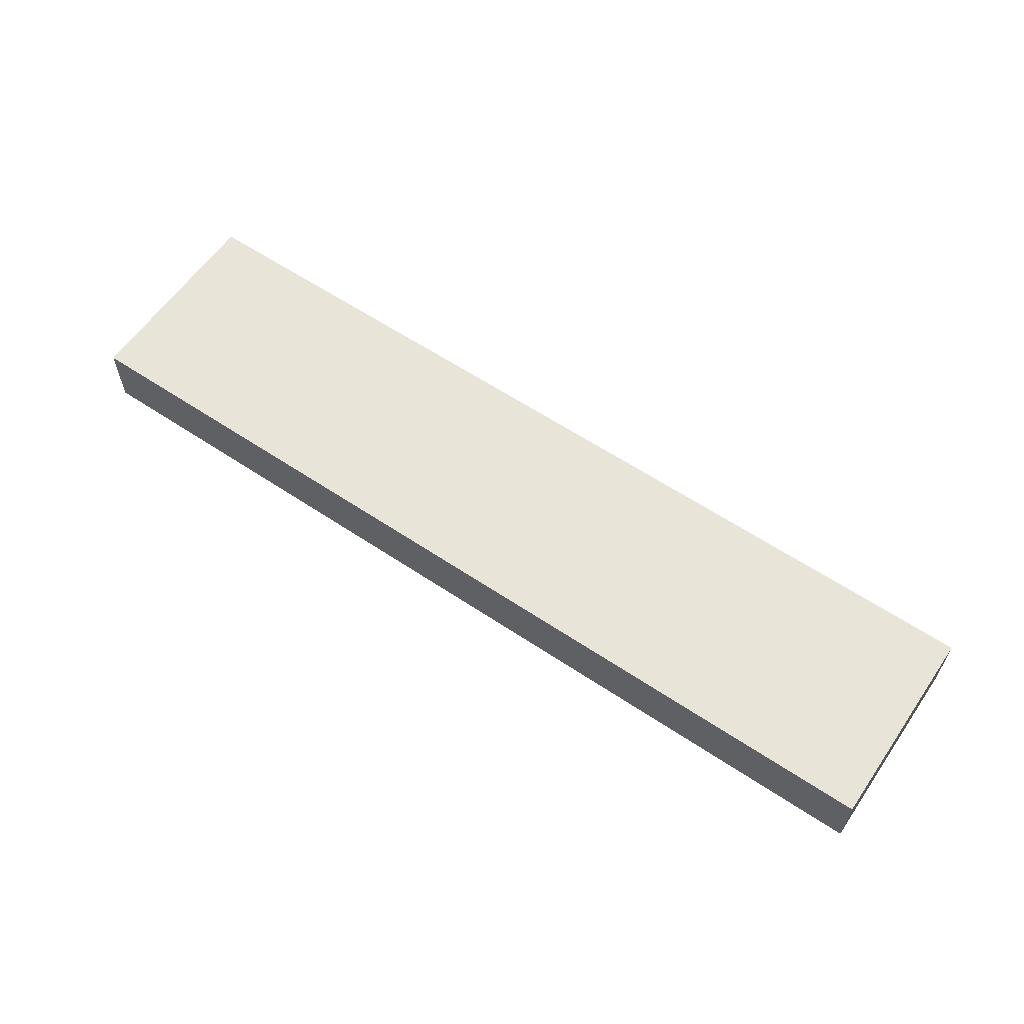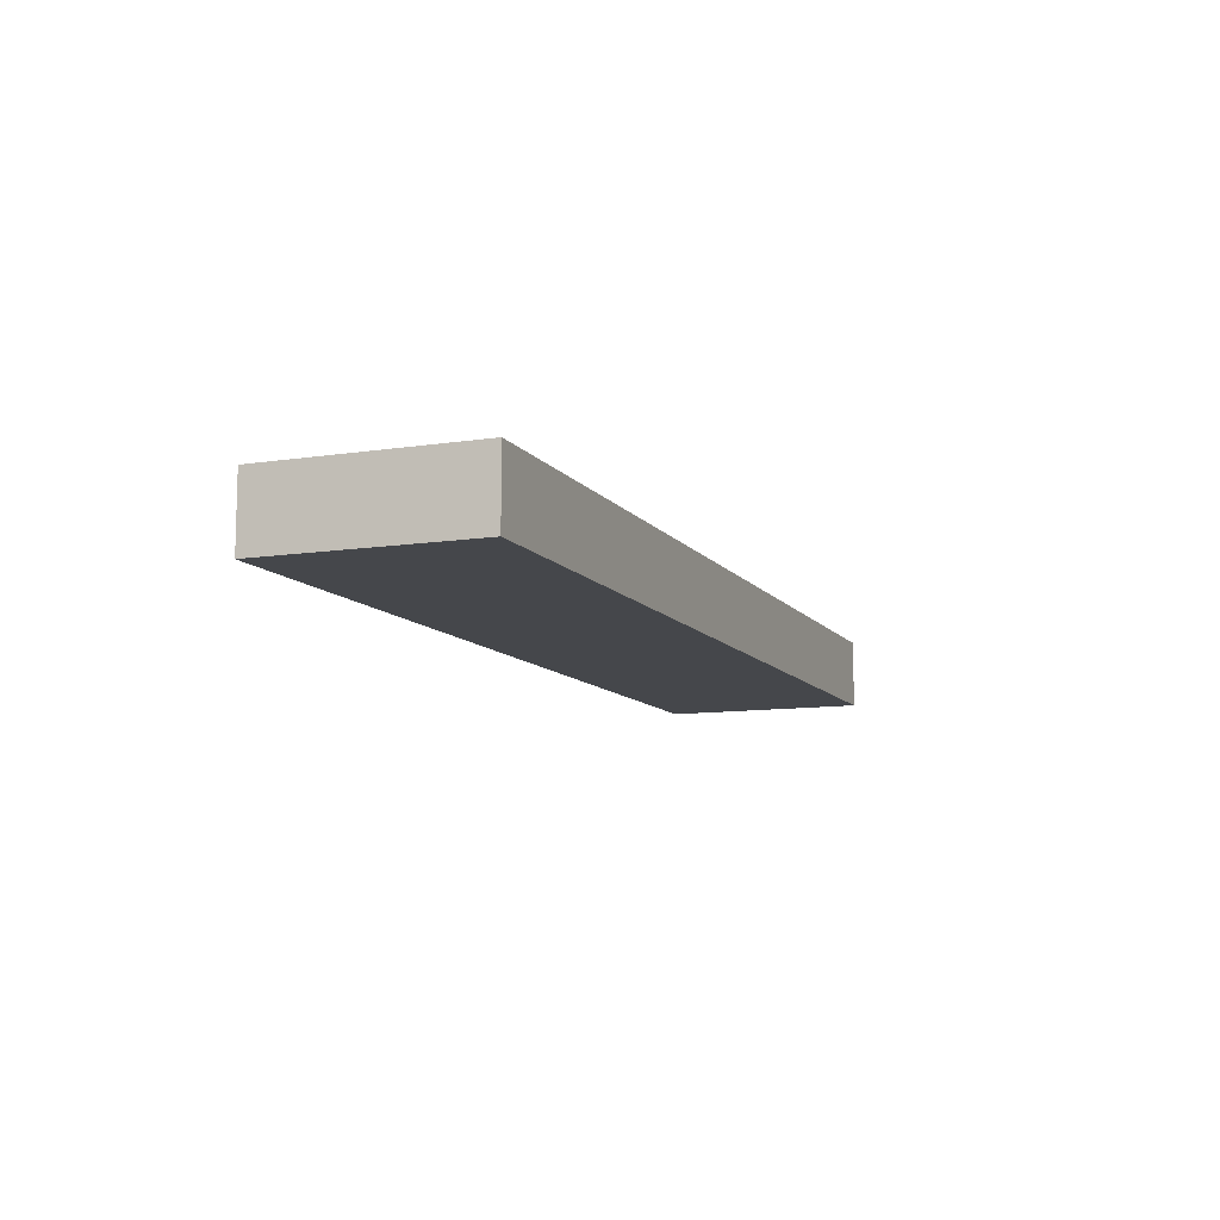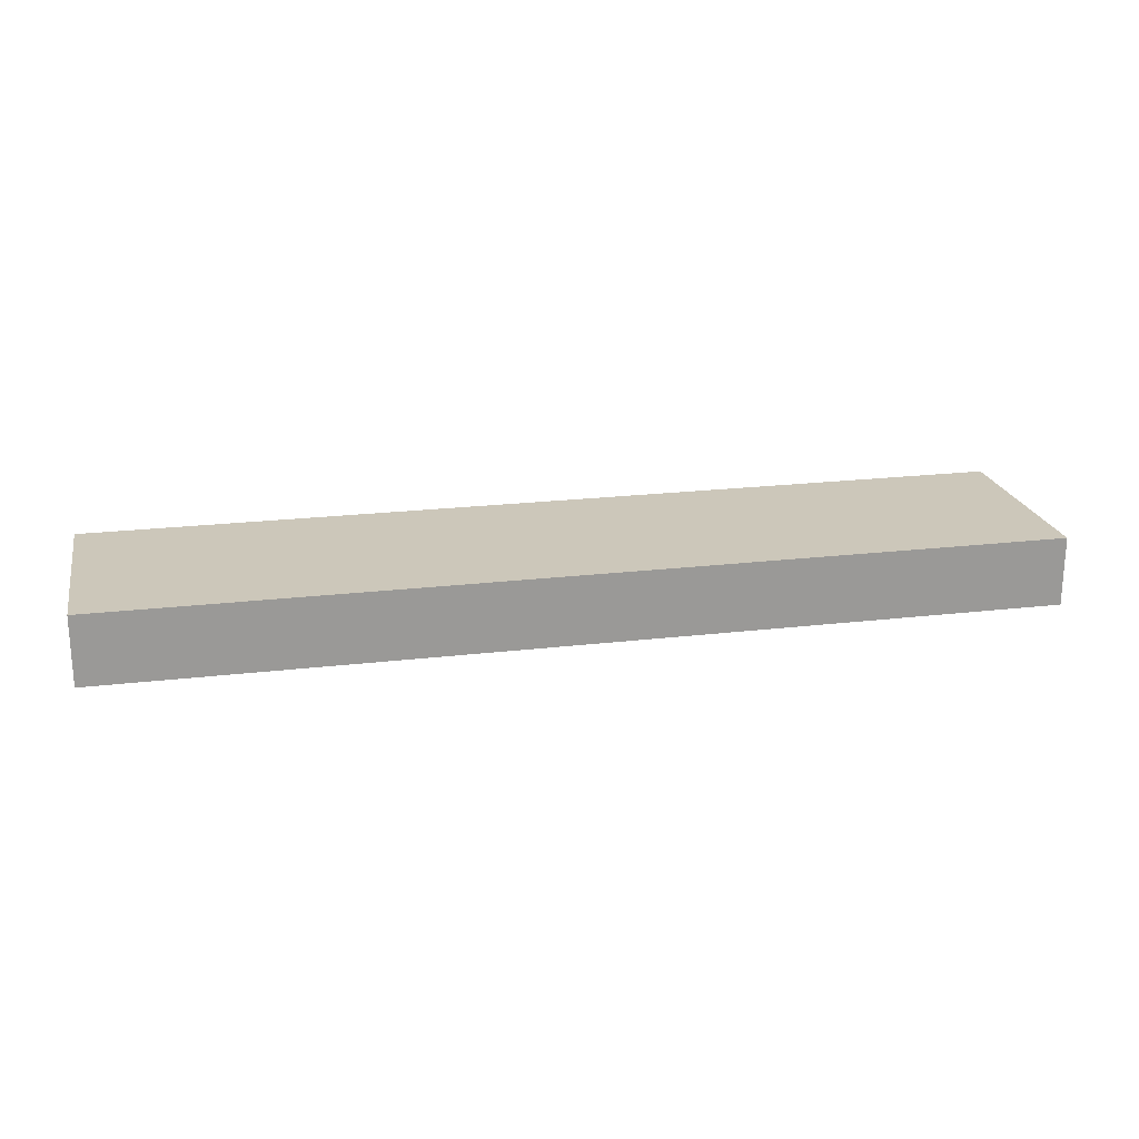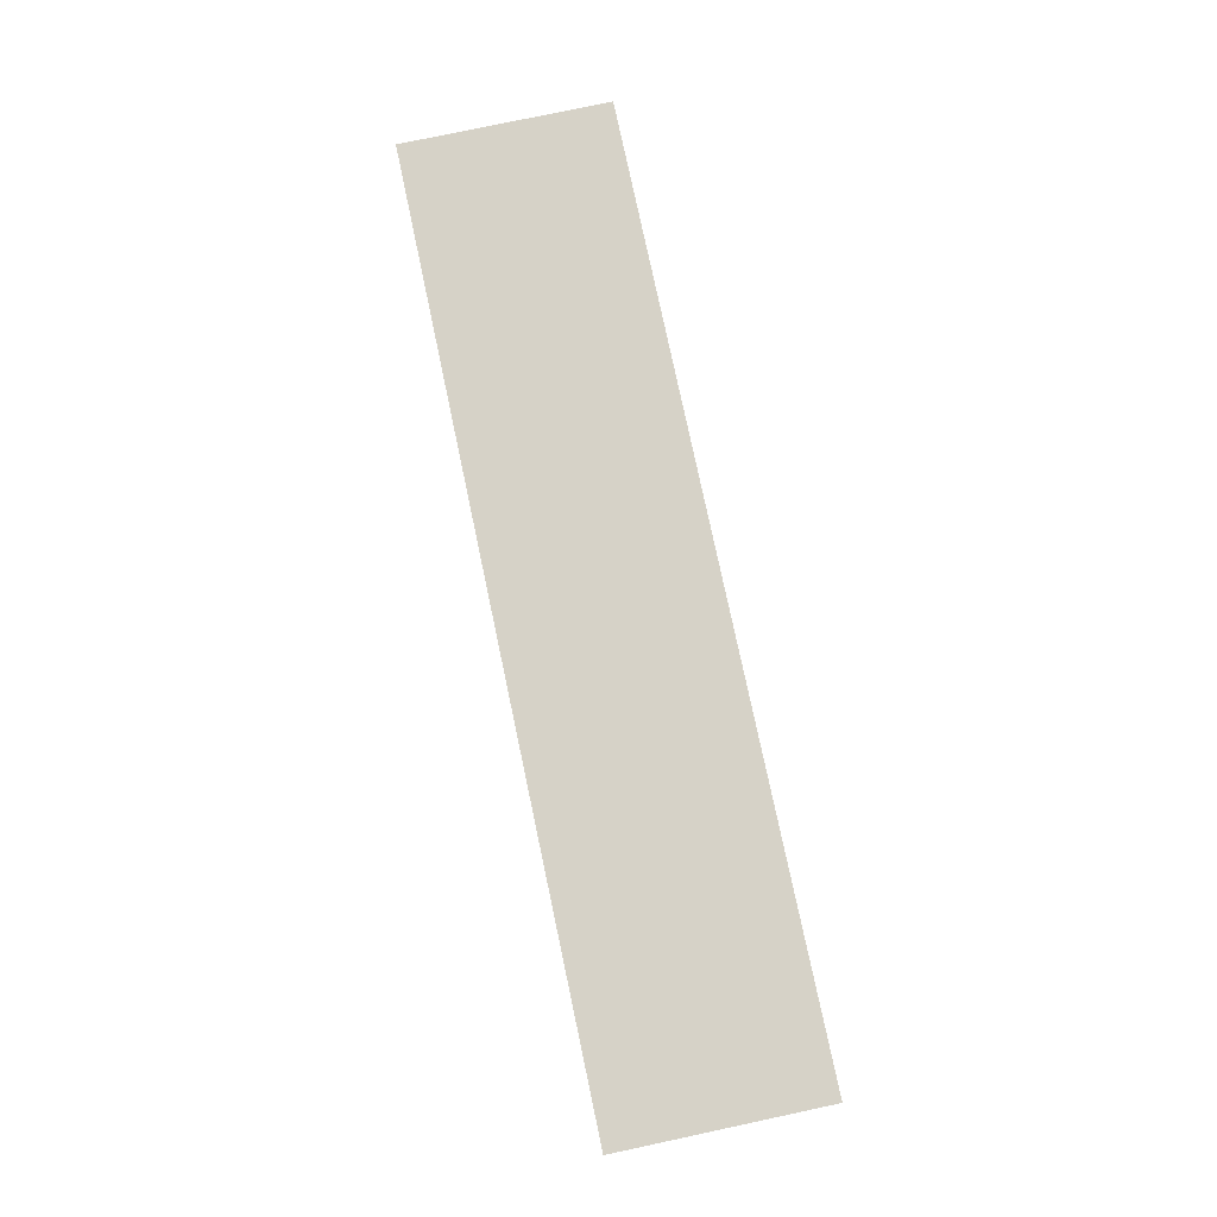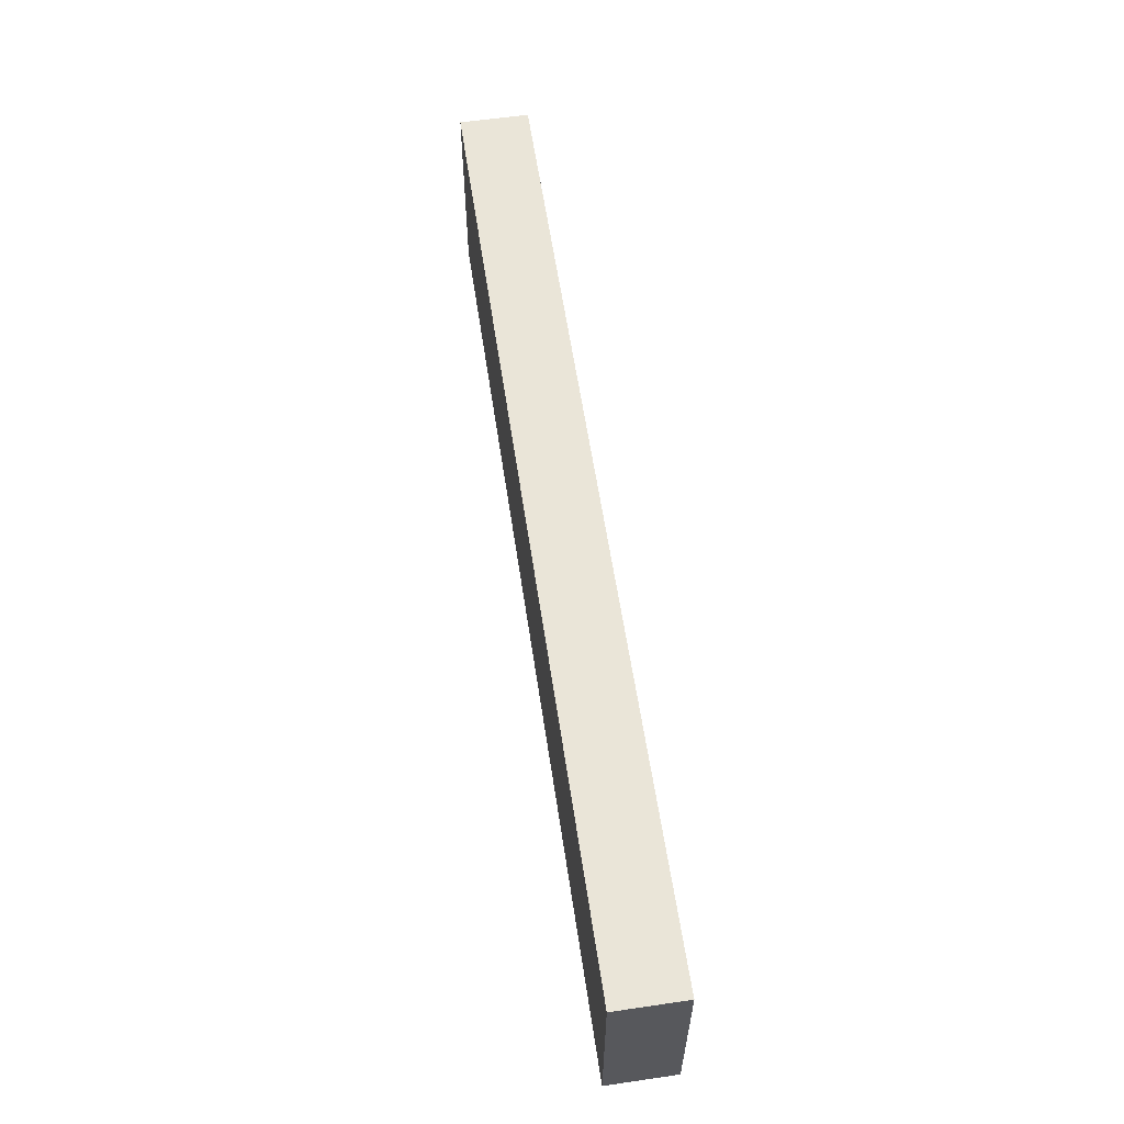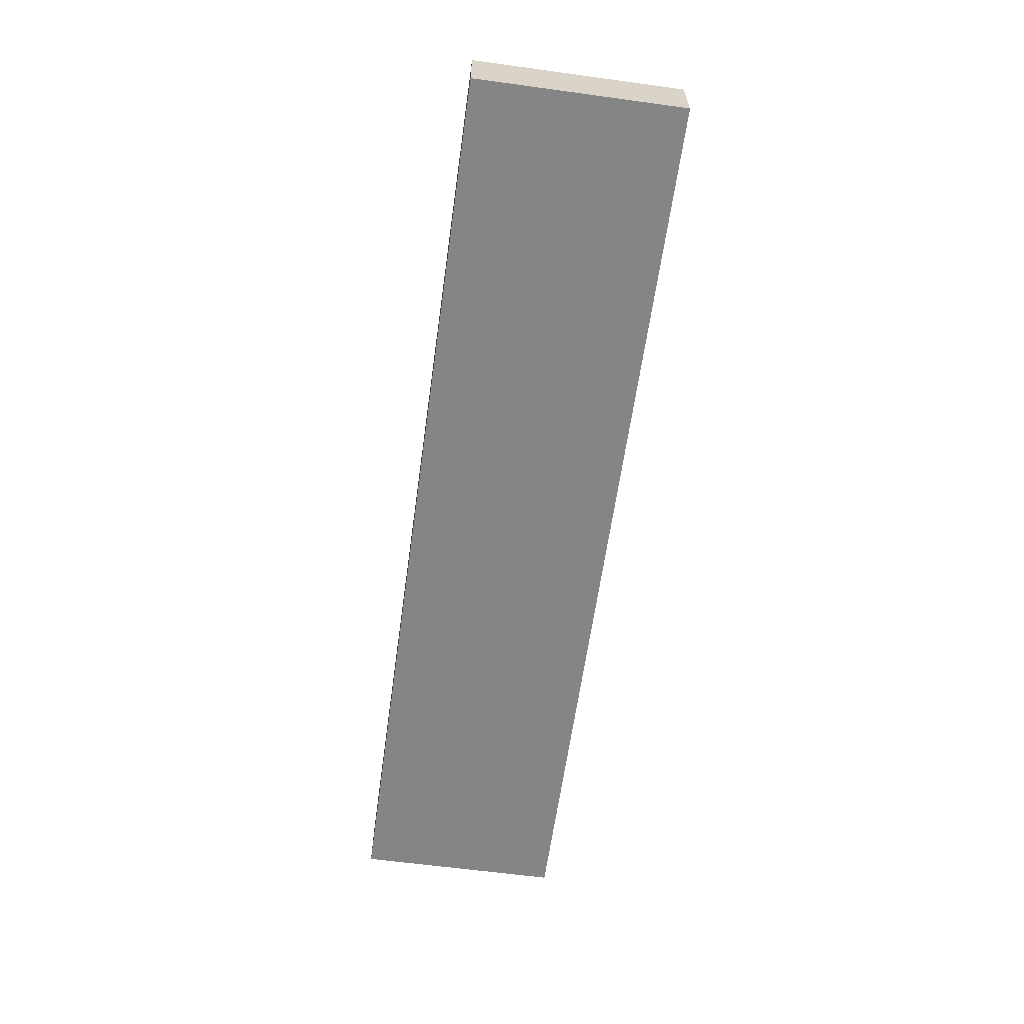
<metadata>
{"format":"obj","ext":"obj","renderer":"f3d","projection":"perspective","resolution":1024,"background":"white","views":[{"elev":60.1,"azim":-145.6,"up":"+Y"},{"elev":-10.2,"azim":111.4,"up":"+Y"},{"elev":21.3,"azim":168.1,"up":"+Y"},{"elev":78.5,"azim":78.0,"up":"+Y"},{"elev":59.6,"azim":81.5,"up":"+Z"},{"elev":-61.7,"azim":82.1,"up":"+Y"}]}
</metadata>
<code>
g Interior P1 1
v 2.625 0 0.6
v 2.625 0 0
v -0.07503 0 0
v -0.07503 0 0.6
v -0.07503 -0.2 0
v -0.07503 -0.2 0.6
v 2.625 -0.2 0
v 2.625 -0.2 0.6
o mesh0
f 1 2 3
f 3 4 1
o mesh1
f 4 3 5
f 5 6 4
o mesh2
f 6 5 7
f 7 8 6
o mesh3
f 8 7 2
f 2 1 8
o mesh4
f 8 1 4
f 4 6 8
o mesh5
f 5 3 2
f 2 7 5

</code>
